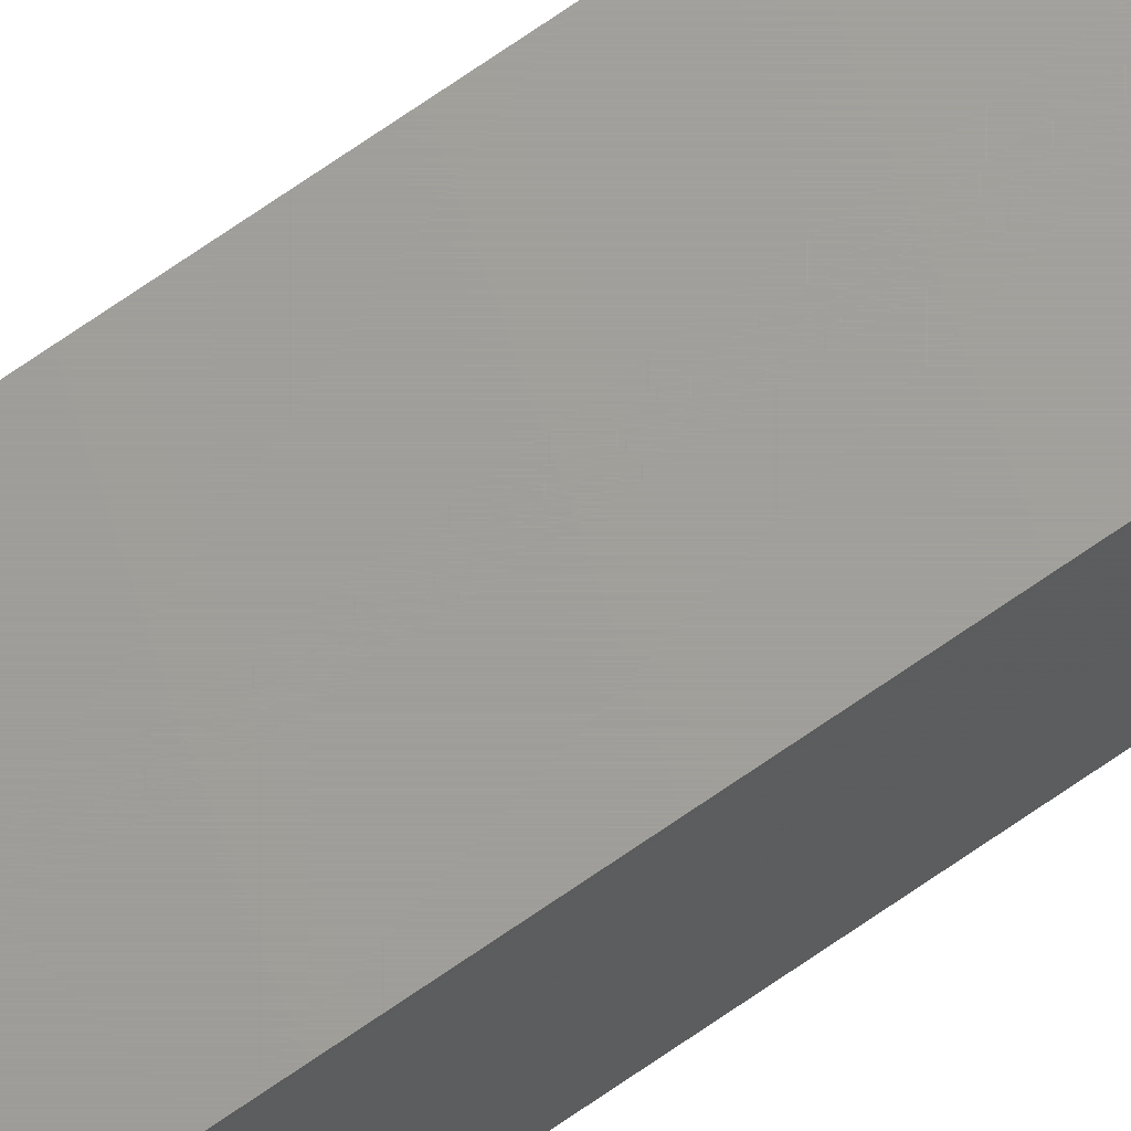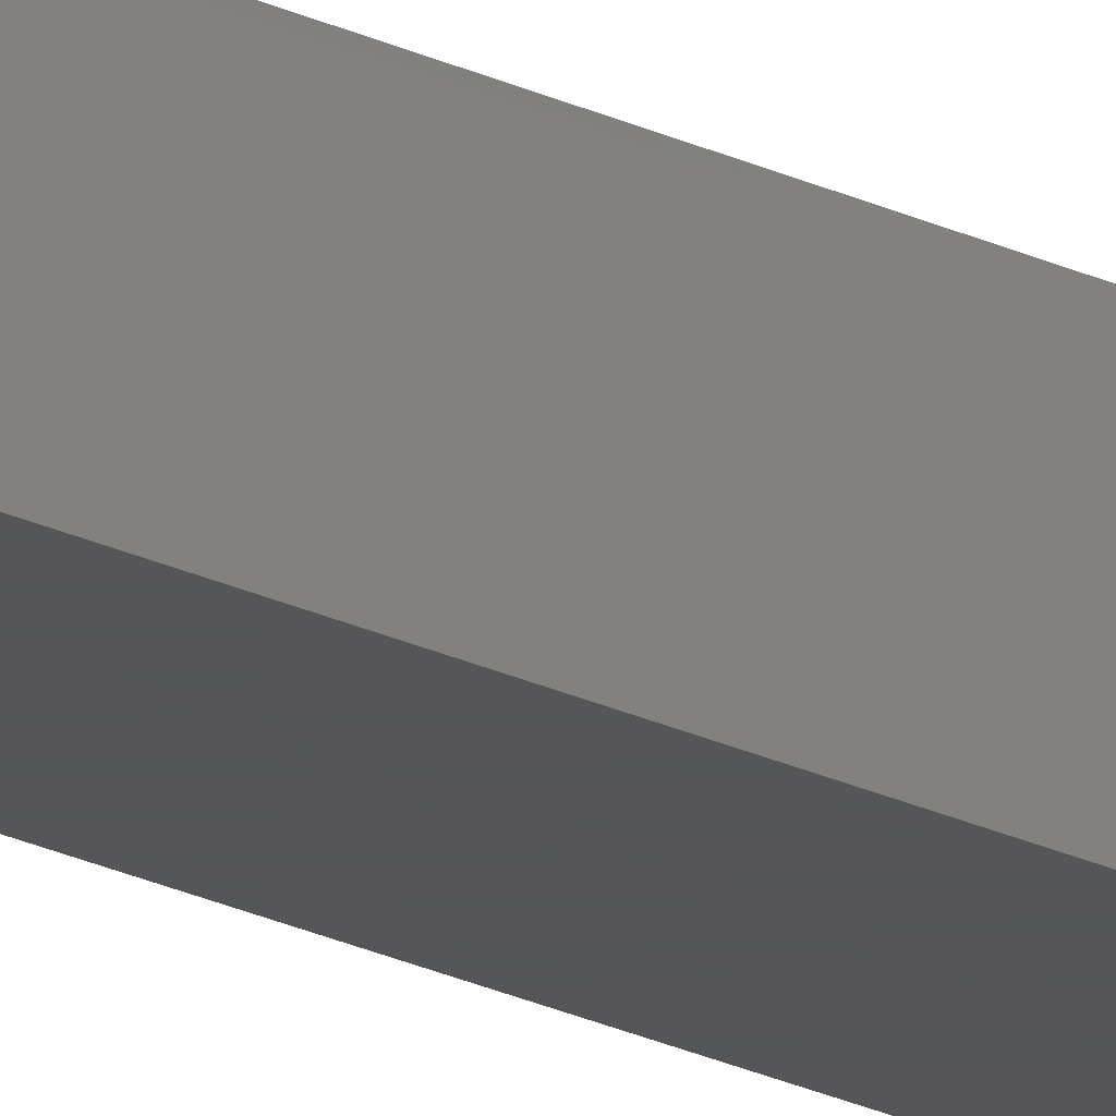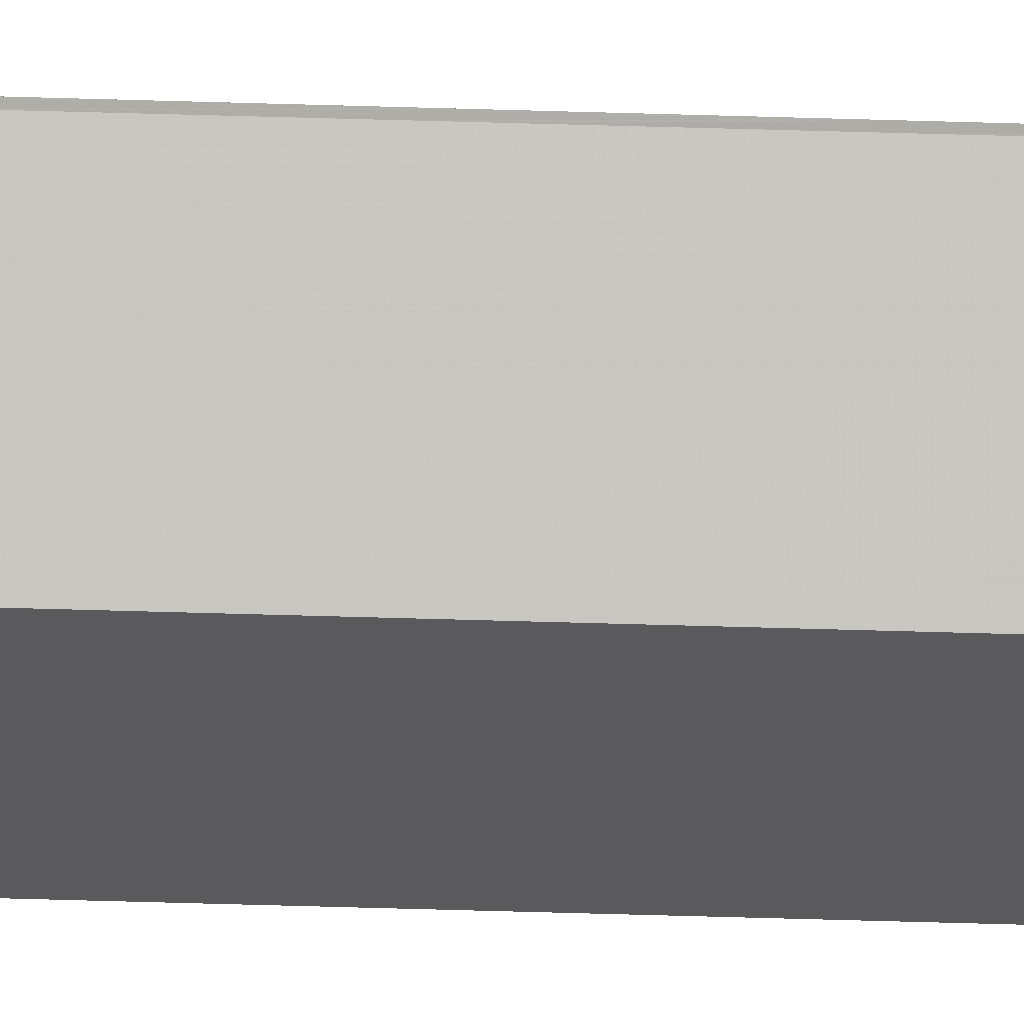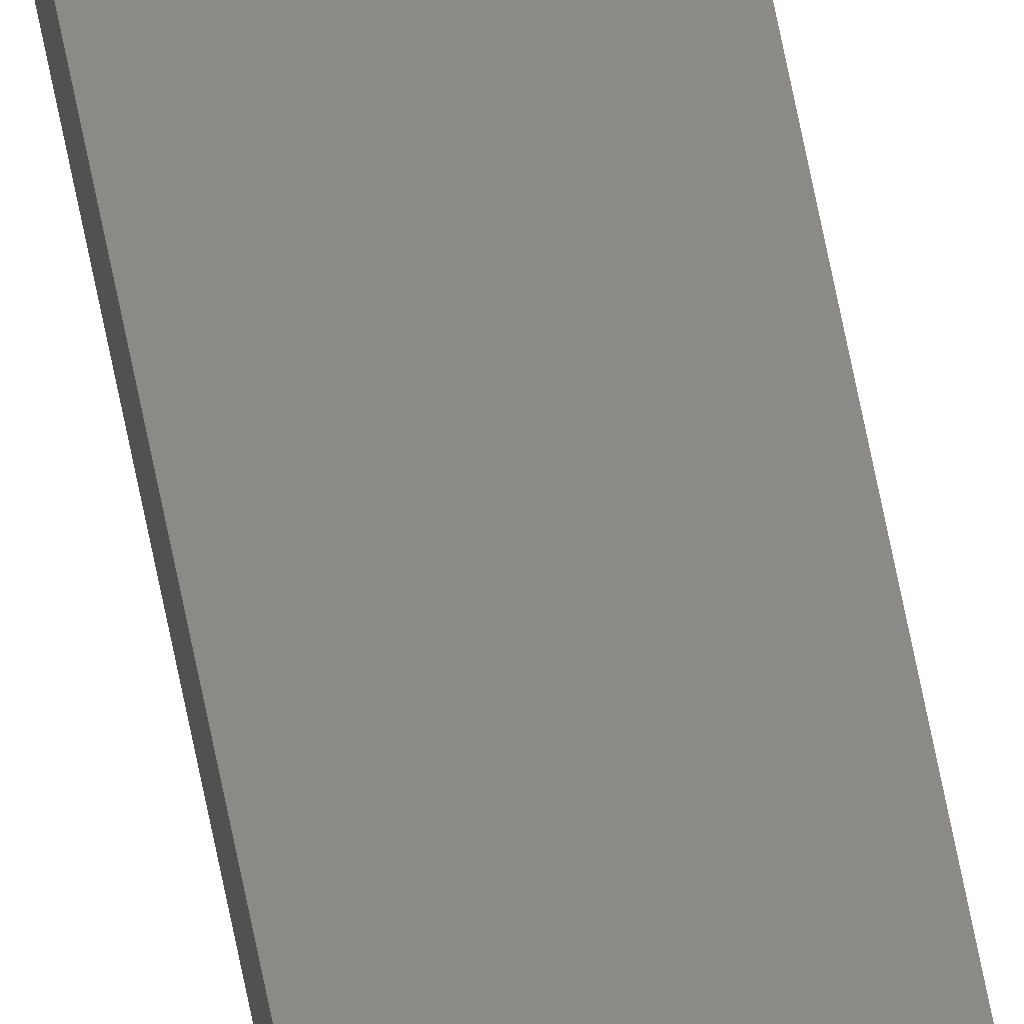
<metadata>
{"format":"stl","ext":"stl","renderer":"f3d","projection":"perspective","resolution":1024,"background":"white","views":[{"elev":68.2,"azim":-125.3,"up":"+Z"},{"elev":-15.9,"azim":-139.7,"up":"+Z"},{"elev":-24.6,"azim":-93.6,"up":"+Z"},{"elev":79.0,"azim":-11.9,"up":"+Z"}]}
</metadata>
<code>
# stl→obj: 40 verts, 76 faces
v 0.01161 -0.1734 0
v 0.01044 -0.1762 0
v 0.01176 -0.1719 0
v 0.01117 -0.1749 0
v 0.008288 -0.1784 0
v 0.006937 -0.1791 0
v 0.005472 -0.1795 0
v 0.003947 -0.1797 0
v -0.007812 -0.1797 0
v -0.007812 0.7422 0
v 0.009472 -0.1774 0
v -0.007662 0.7437 0
v -0.007218 0.7452 0
v -0.006496 0.7465 0
v -0.005524 0.7477 0
v -0.00434 0.7487 0
v 0.01176 0.75 0
v -0.00299 0.7494 0
v -0.001524 0.7498 0
v -1.735e-18 0.75 0
v 0.01176 0.7422 0.01562
v 0.01176 0.75 0.007812
v -1.735e-18 0.75 0.007812
v -0.001225 0.7499 0.007909
v -0.003537 0.7492 0.008659
v -0.005485 0.7478 0.01006
v -0.006747 0.7461 0.01169
v -0.007451 0.7445 0.01328
v -0.007774 0.743 0.01485
v -0.007812 0.7422 0.01562
v -0.007812 -0.1797 0.01562
v 0.01176 -0.1719 0.01562
v 0.01044 -0.1762 0.01562
v 0.01161 -0.1734 0.01562
v 0.01117 -0.1749 0.01562
v 0.008288 -0.1784 0.01562
v 0.003947 -0.1797 0.01562
v 0.005472 -0.1795 0.01562
v 0.006937 -0.1791 0.01562
v 0.009472 -0.1774 0.01562
f 1 2 3
f 1 4 2
f 5 6 7
f 5 7 8
f 5 8 9
f 10 3 2
f 10 2 11
f 10 11 5
f 10 5 9
f 12 13 14
f 12 14 15
f 12 15 16
f 17 3 10
f 17 10 12
f 17 12 16
f 16 18 19
f 16 19 20
f 16 20 17
f 21 22 23
f 21 23 24
f 21 24 25
f 21 25 26
f 21 26 27
f 21 27 28
f 21 28 29
f 21 29 30
f 29 31 30
f 31 29 9
f 9 29 10
f 22 17 23
f 23 17 20
f 32 33 34
f 33 35 34
f 36 31 37
f 36 37 38
f 36 38 39
f 30 31 36
f 30 36 40
f 30 40 33
f 30 33 32
f 30 32 21
f 10 28 12
f 10 29 28
f 12 28 13
f 28 27 13
f 13 27 14
f 14 27 26
f 14 26 15
f 15 26 25
f 15 25 16
f 23 20 24
f 24 20 19
f 24 19 25
f 25 19 18
f 25 18 16
f 32 3 21
f 21 3 17
f 21 17 22
f 31 9 37
f 37 9 8
f 3 32 1
f 1 32 34
f 1 34 4
f 4 34 35
f 4 35 2
f 2 35 33
f 2 33 11
f 11 33 40
f 11 40 5
f 5 40 36
f 5 36 6
f 6 36 39
f 6 39 7
f 7 39 38
f 7 38 8
f 8 38 37

</code>
